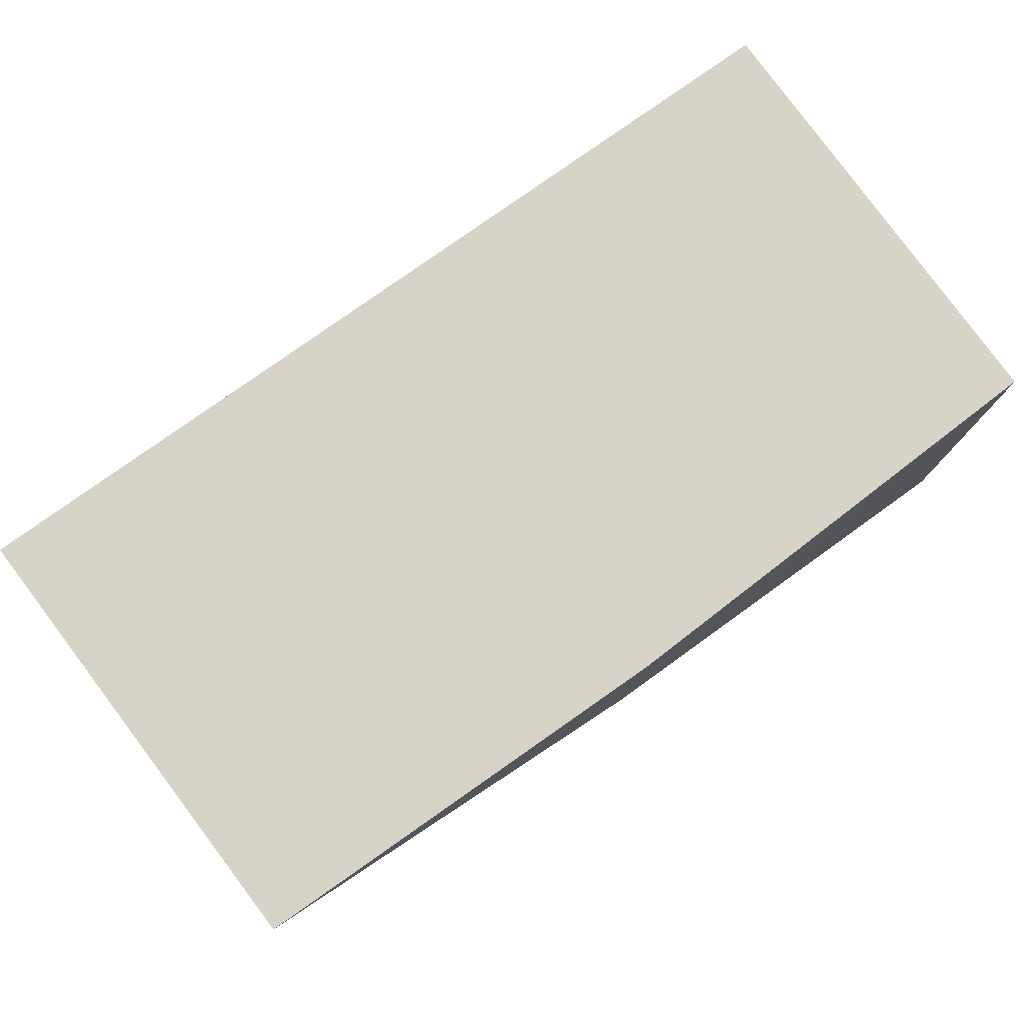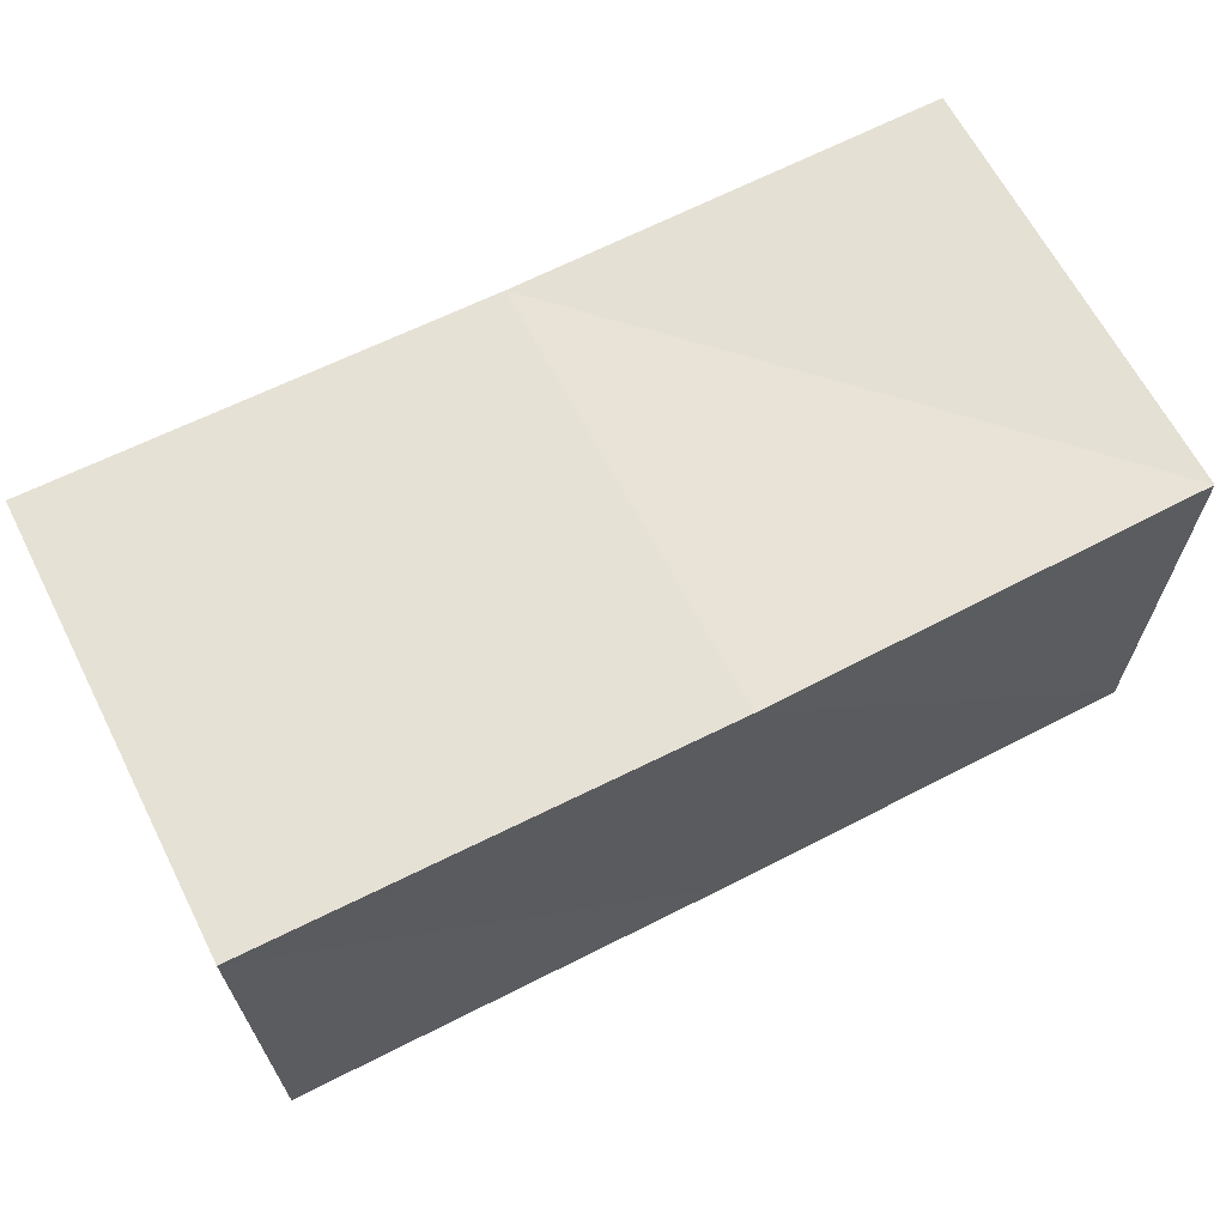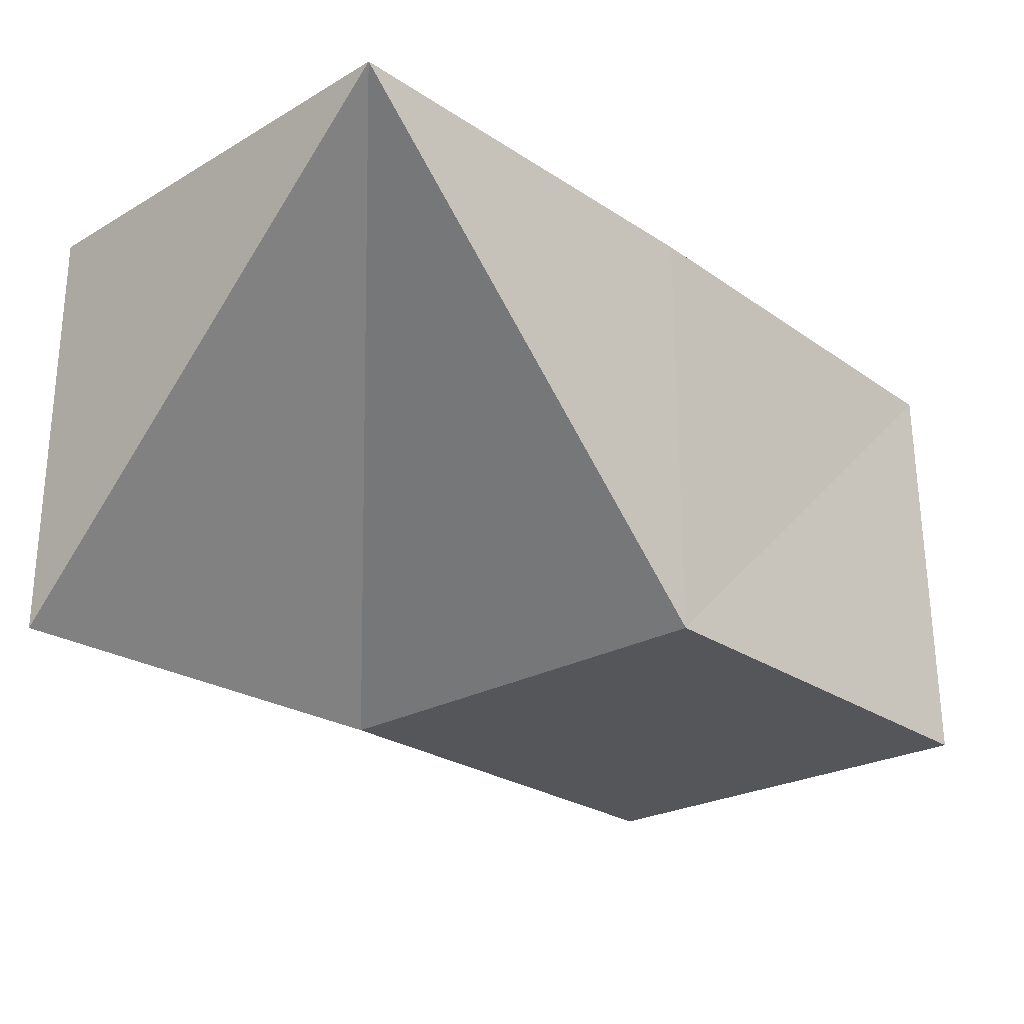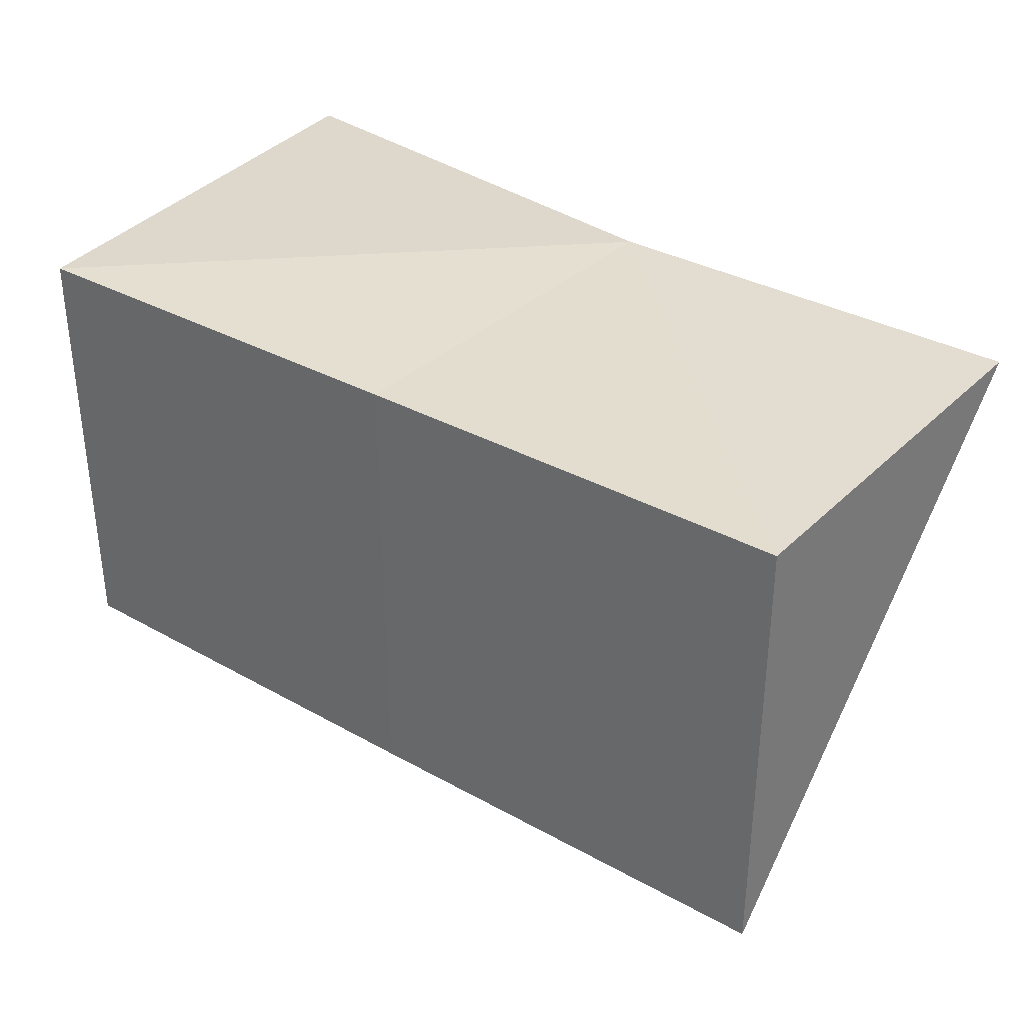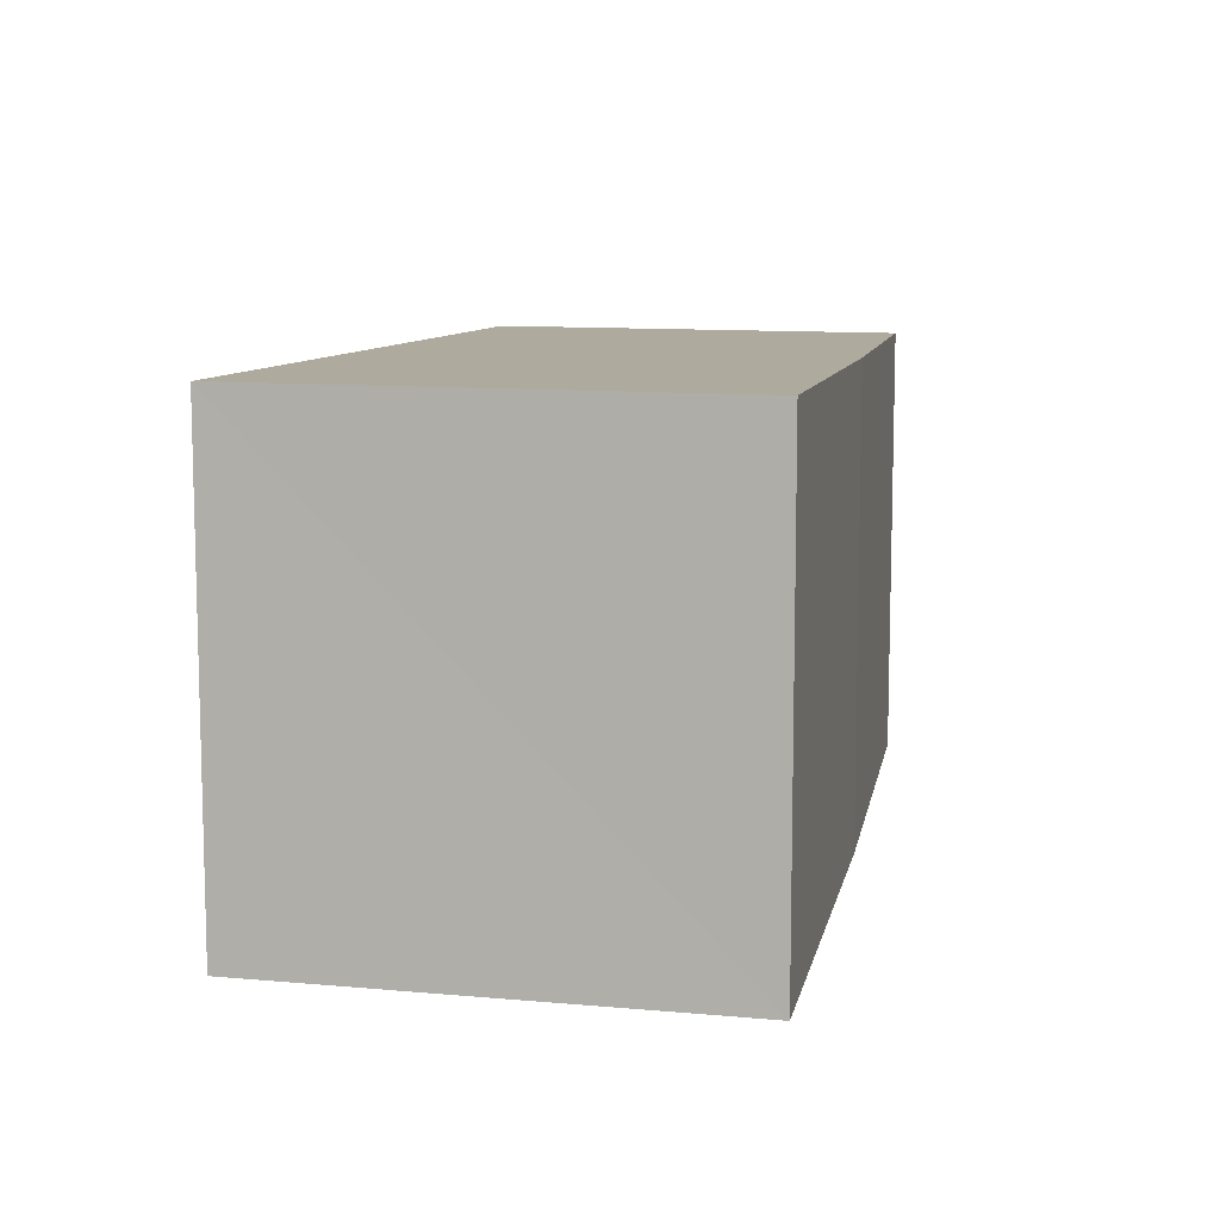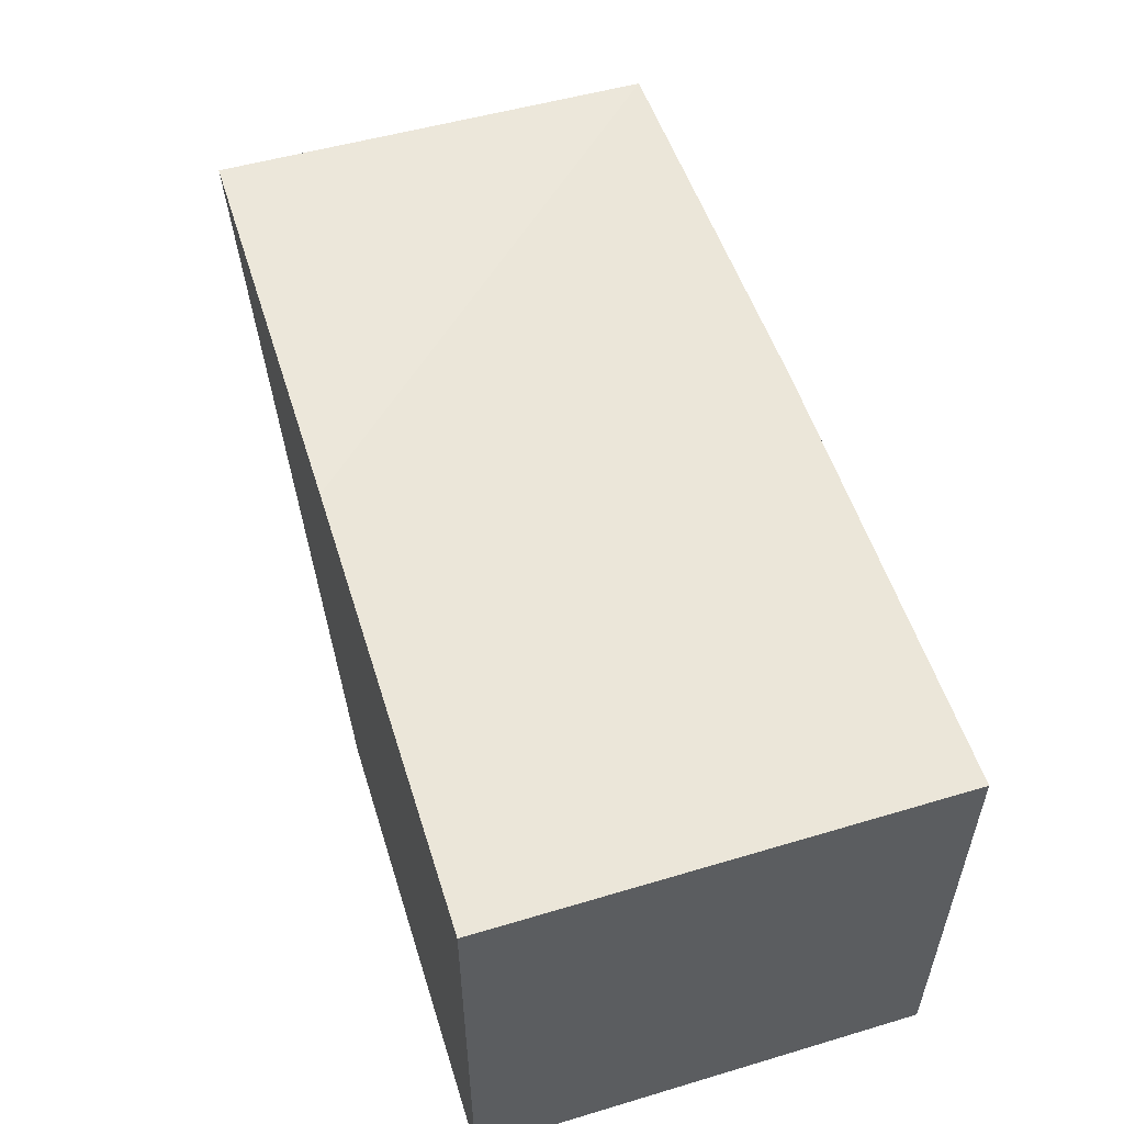
<metadata>
{"format":"obj","ext":"obj","renderer":"f3d","projection":"perspective","resolution":1024,"background":"white","views":[{"elev":77.3,"azim":143.1,"up":"+Z"},{"elev":64.4,"azim":-27.3,"up":"+Z"},{"elev":-25.4,"azim":133.2,"up":"+Z"},{"elev":34.7,"azim":36.7,"up":"+Z"},{"elev":9.0,"azim":-78.5,"up":"+Z"},{"elev":53.5,"azim":-107.1,"up":"+Z"}]}
</metadata>
<code>
v 5.105e+04 -1.06e+04 -6.215e+04
v 5.105e+04 -10601 -6.215e+04
v 5.105e+04 -1.06e+04 -6.215e+04
v 5.105e+04 -1.06e+04 -6.215e+04
v 5.105e+04 -1.06e+04 -6.215e+04
v 5.105e+04 -1.06e+04 -6.215e+04
v 5.105e+04 -10601 -6.215e+04
v 5.105e+04 -10601 -6.215e+04
v 5.105e+04 -1.06e+04 -6.215e+04
v 5.105e+04 -1.06e+04 -6.215e+04
v 5.105e+04 -10601 -6.215e+04
v 5.105e+04 -10601 -6.215e+04
v 5.105e+04 -1.06e+04 -6.215e+04
v 5.105e+04 -1.06e+04 -6.215e+04
v 5.105e+04 -1.06e+04 -6.215e+04
v 5.105e+04 -1.06e+04 -6.215e+04
v 5.105e+04 -1.06e+04 -6.215e+04
v 5.105e+04 -1.06e+04 -6.215e+04
v 5.105e+04 -1.06e+04 -6.215e+04
v 5.105e+04 -1.06e+04 -6.215e+04
v 5.105e+04 -1.06e+04 -6.215e+04
v 5.105e+04 -1.06e+04 -6.215e+04
v 5.105e+04 -10601 -6.215e+04
v 5.105e+04 -10601 -6.215e+04
v 5.105e+04 -10601 -6.215e+04
v 5.105e+04 -10601 -6.215e+04
v 5.105e+04 -1.06e+04 -6.215e+04
v 5.105e+04 -1.06e+04 -6.215e+04
v 5.105e+04 -1.06e+04 -6.215e+04
v 5.105e+04 -1.06e+04 -6.215e+04
v 5.105e+04 -1.06e+04 -6.215e+04
v 5.105e+04 -1.06e+04 -6.215e+04
v 5.105e+04 -10601 -6.215e+04
v 5.105e+04 -10601 -6.215e+04
v 5.105e+04 -1.06e+04 -6.215e+04
v 5.105e+04 -1.06e+04 -6.215e+04
v 5.105e+04 -10601 -6.215e+04
v 5.105e+04 -10601 -6.215e+04
v 5.105e+04 -10601 -6.215e+04
v 5.105e+04 -10601 -6.215e+04
v 5.105e+04 -10601 -6.215e+04
v 5.105e+04 -10601 -6.215e+04
f 1 14 13
f 2 14 16
f 1 13 18
f 1 18 20
f 1 20 17
f 2 16 23
f 3 15 25
f 4 19 27
f 5 21 29
f 6 22 31
f 2 23 26
f 3 25 28
f 4 27 30
f 5 29 32
f 6 31 24
f 7 33 38
f 8 34 40
f 9 35 41
f 10 36 42
f 11 37 39
f 39 42 12
f 39 37 42
f 37 10 42
f 42 41 12
f 42 36 41
f 36 9 41
f 41 40 12
f 41 35 40
f 35 8 40
f 40 38 12
f 40 34 38
f 34 7 38
f 38 39 12
f 38 33 39
f 33 11 39
f 24 37 11
f 24 31 37
f 31 10 37
f 32 36 10
f 32 29 36
f 29 9 36
f 30 35 9
f 30 27 35
f 27 8 35
f 28 34 8
f 28 25 34
f 25 7 34
f 26 33 7
f 26 23 33
f 23 11 33
f 31 32 10
f 31 22 32
f 22 5 32
f 29 30 9
f 29 21 30
f 21 4 30
f 27 28 8
f 27 19 28
f 19 3 28
f 25 26 7
f 25 15 26
f 15 2 26
f 23 24 11
f 23 16 24
f 16 6 24
f 17 22 6
f 17 20 22
f 20 5 22
f 20 21 5
f 20 18 21
f 18 4 21
f 18 19 4
f 18 13 19
f 13 3 19
f 16 17 6
f 16 14 17
f 14 1 17
f 13 15 3
f 13 14 15
f 14 2 15

</code>
